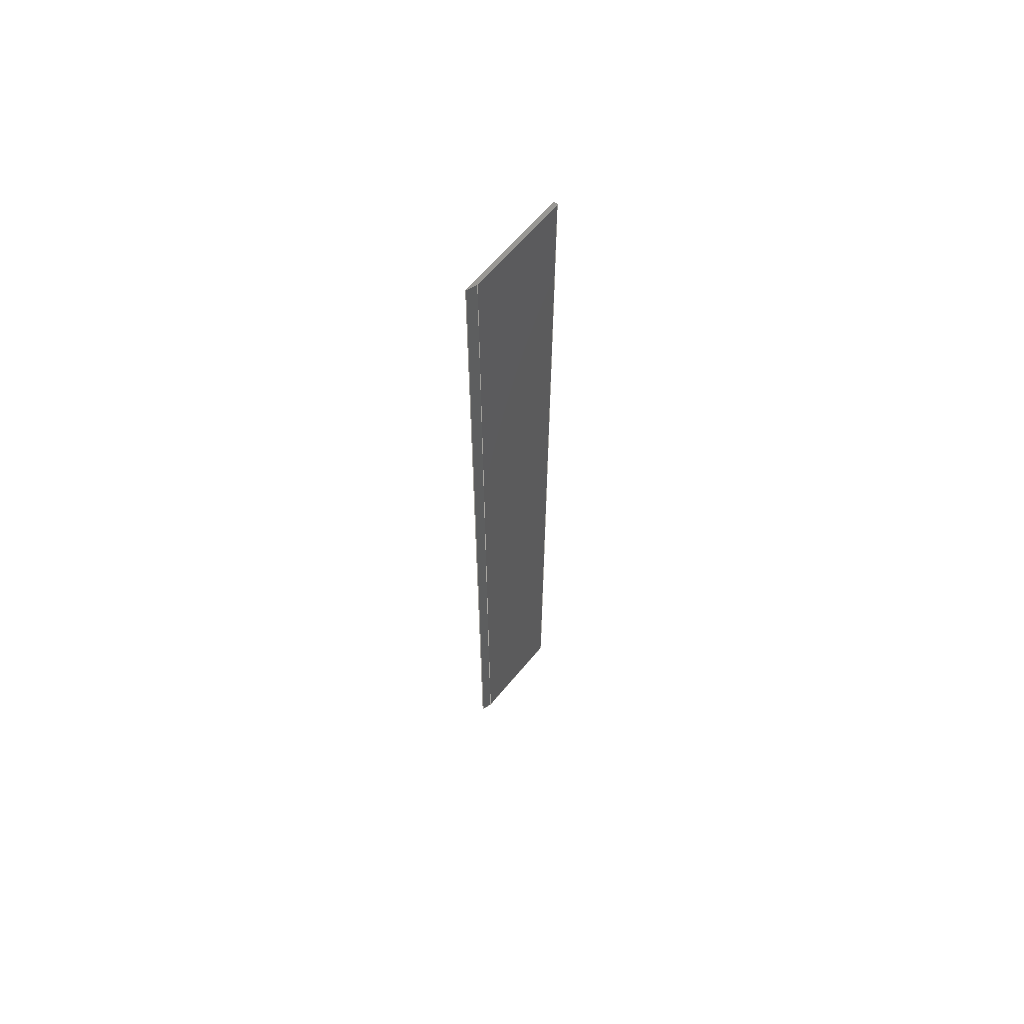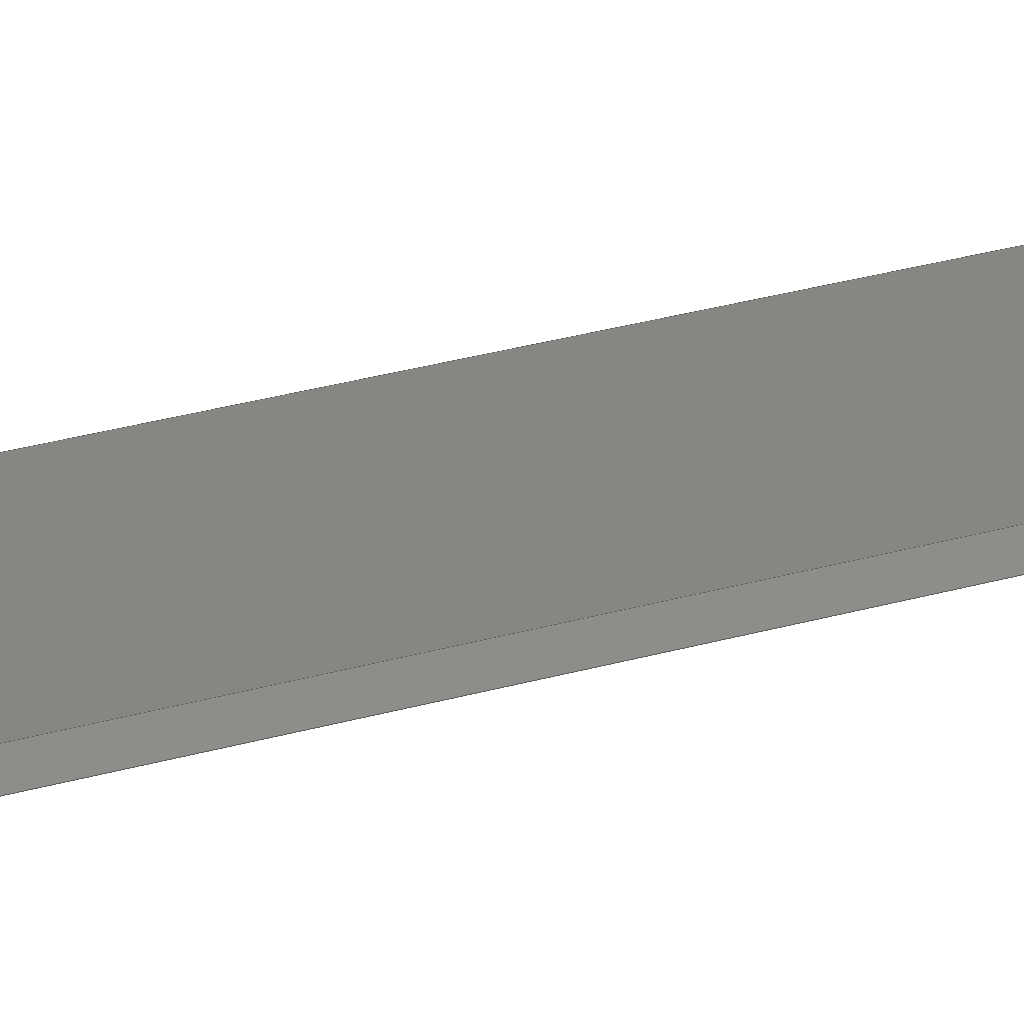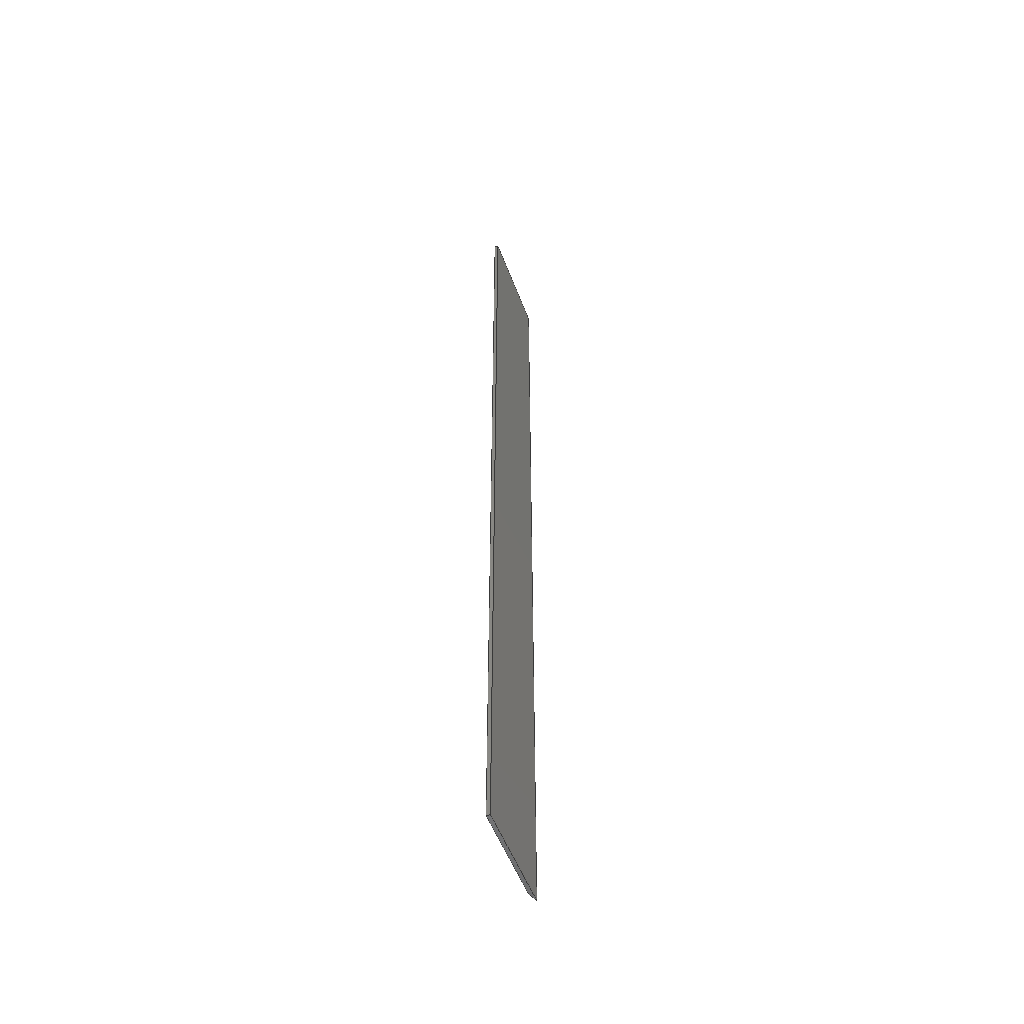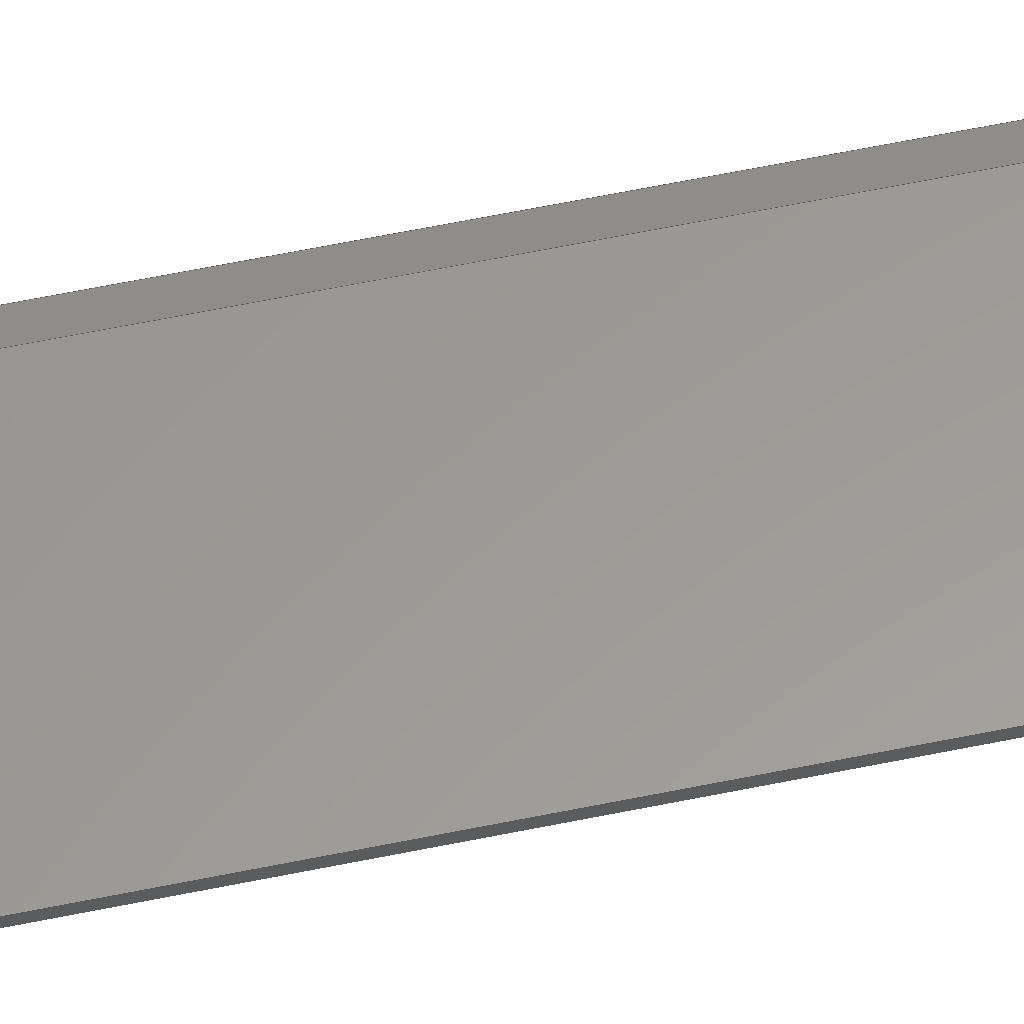
<metadata>
{"format":"step","ext":"step","renderer":"f3d","projection":"perspective","resolution":1024,"background":"white","views":[{"elev":63.6,"azim":129.7,"up":"+Z"},{"elev":23.5,"azim":62.3,"up":"+Y"},{"elev":-53.1,"azim":-69.7,"up":"+Z"},{"elev":59.9,"azim":-102.0,"up":"+Y"}]}
</metadata>
<code>
ISO-10303-21;
DATA;
#1 = CARTESIAN_POINT ( 'NONE',  ( 0, 0, 190 ) ) ;
#2 = CARTESIAN_POINT ( 'NONE',  ( 20, 0.7, 0 ) ) ;
#3 = VERTEX_POINT ( 'NONE', #175 ) ;
#4 = FILL_AREA_STYLE ('',( #138 ) ) ;
#5 = CARTESIAN_POINT ( 'NONE',  ( 0, 0, 190 ) ) ;
#6 = VECTOR ( 'NONE', #130, 1000 ) ;
#7 = LINE ( 'NONE', #91, #39 ) ;
#8 = ORIENTED_EDGE ( 'NONE', *, *, #101, .T. ) ;
#9 = PRESENTATION_STYLE_ASSIGNMENT (( #83 ) ) ;
#10 = STYLED_ITEM ( 'NONE', ( #118 ), #127 ) ;
#11 = ORIENTED_EDGE ( 'NONE', *, *, #143, .F. ) ;
#12 = SURFACE_STYLE_USAGE ( .BOTH. , #103 ) ;
#13 = EDGE_LOOP ( 'NONE', ( #170, #102, #187, #43 ) ) ;
#14 =( GEOMETRIC_REPRESENTATION_CONTEXT ( 3 ) GLOBAL_UNCERTAINTY_ASSIGNED_CONTEXT ( ( #145 ) ) GLOBAL_UNIT_ASSIGNED_CONTEXT ( ( #75, #17, #64 ) ) REPRESENTATION_CONTEXT ( 'NONE', 'WORKASPACE' ) );
#15 = DIRECTION ( 'NONE',  ( 1, 1.193e-16, 0 ) ) ;
#16 = DIRECTION ( 'NONE',  ( 0.9439, -0.3304, 0 ) ) ;
#17 =( NAMED_UNIT ( * ) PLANE_ANGLE_UNIT ( ) SI_UNIT ( $, .RADIAN. ) );
#18 = AXIS2_PLACEMENT_3D ( 'NONE', #95, #147, #146 ) ;
#19 = LINE ( 'NONE', #82, #72 ) ;
#20 = ADVANCED_FACE ( 'NONE', ( #31 ), #42, .F. ) ;
#21 = DIRECTION ( 'NONE',  ( -0, -0, -1 ) ) ;
#22 = CARTESIAN_POINT ( 'NONE',  ( 0, 0, 0 ) ) ;
#23 = LINE ( 'NONE', #111, #6 ) ;
#24 = LINE ( 'NONE', #36, #94 ) ;
#25 = ORIENTED_EDGE ( 'NONE', *, *, #92, .T. ) ;
#26 = FILL_AREA_STYLE ('',( #28 ) ) ;
#27 = VERTEX_POINT ( 'NONE', #59 ) ;
#28 = FILL_AREA_STYLE_COLOUR ( '', #41 ) ;
#29 =( GEOMETRIC_REPRESENTATION_CONTEXT ( 3 ) GLOBAL_UNCERTAINTY_ASSIGNED_CONTEXT ( ( #49 ) ) GLOBAL_UNIT_ASSIGNED_CONTEXT ( ( #162, #81, #197 ) ) REPRESENTATION_CONTEXT ( 'NONE', 'WORKASPACE' ) );
#30 = ORIENTED_EDGE ( 'NONE', *, *, #101, .F. ) ;
#31 = FACE_OUTER_BOUND ( 'NONE', #84, .T. ) ;
#32 = DIRECTION ( 'NONE',  ( 1, 0, -0 ) ) ;
#33 = ORIENTED_EDGE ( 'NONE', *, *, #150, .F. ) ;
#34 = VERTEX_POINT ( 'NONE', #192 ) ;
#35 = DIRECTION ( 'NONE',  ( -0, -0, -1 ) ) ;
#36 = CARTESIAN_POINT ( 'NONE',  ( 22, 0, 190 ) ) ;
#37 = DIRECTION ( 'NONE',  ( 1, 0, 0 ) ) ;
#38 = DIRECTION ( 'NONE',  ( 0, 0, 1 ) ) ;
#39 = VECTOR ( 'NONE', #21, 1000 ) ;
#40 = VERTEX_POINT ( 'NONE', #176 ) ;
#41 = COLOUR_RGB ( '',0.7922, 0.8196, 0.9333 ) ;
#42 = PLANE ( 'NONE',  #97 ) ;
#43 = ORIENTED_EDGE ( 'NONE', *, *, #143, .T. ) ;
#44 = PLANE ( 'NONE',  #61 ) ;
#45 = EDGE_CURVE ( 'NONE', #3, #27, #174, .T. ) ;
#46 = CARTESIAN_POINT ( 'NONE',  ( 20, 0.7, 0 ) ) ;
#47 = PLANE ( 'NONE',  #121 ) ;
#48 = PRODUCT_DEFINITION_SHAPE ( 'NONE', 'NONE',  #196 ) ;
#49 = UNCERTAINTY_MEASURE_WITH_UNIT (LENGTH_MEASURE( 1e-05 ), #162, 'distance_accuracy_value', 'NONE');
#50 = LINE ( 'NONE', #128, #131 ) ;
#51 = CLOSED_SHELL ( 'NONE', ( #73, #137, #20, #108, #129, #167 ) ) ;
#52 = APPLICATION_PROTOCOL_DEFINITION ( 'draft international standard', 'automotive_design', 1998, #199 ) ;
#53 = ORIENTED_EDGE ( 'NONE', *, *, #184, .T. ) ;
#54 = PRODUCT_DEFINITION_FORMATION_WITH_SPECIFIED_SOURCE ( 'ANY', '', #132, .NOT_KNOWN. ) ;
#55 = ORIENTED_EDGE ( 'NONE', *, *, #134, .T. ) ;
#56 = VECTOR ( 'NONE', #71, 1000 ) ;
#57 = LINE ( 'NONE', #140, #56 ) ;
#58 = FACE_OUTER_BOUND ( 'NONE', #69, .T. ) ;
#59 = CARTESIAN_POINT ( 'NONE',  ( 22, 0, 190 ) ) ;
#60 = PLANE ( 'NONE',  #18 ) ;
#61 = AXIS2_PLACEMENT_3D ( 'NONE', #120, #89, #15 ) ;
#62 = ORIENTED_EDGE ( 'NONE', *, *, #78, .F. ) ;
#63 = DIRECTION ( 'NONE',  ( -0, -0, -1 ) ) ;
#64 =( NAMED_UNIT ( * ) SI_UNIT ( $, .STERADIAN. ) SOLID_ANGLE_UNIT ( ) );
#65 = FACE_OUTER_BOUND ( 'NONE', #190, .T. ) ;
#66 = VERTEX_POINT ( 'NONE', #74 ) ;
#67 = STYLED_ITEM ( 'NONE', ( #9 ), #119 ) ;
#68 =( NAMED_UNIT ( * ) PLANE_ANGLE_UNIT ( ) SI_UNIT ( $, .RADIAN. ) );
#69 = EDGE_LOOP ( 'NONE', ( #25, #33, #62, #178 ) ) ;
#70 = ORIENTED_EDGE ( 'NONE', *, *, #78, .T. ) ;
#71 = DIRECTION ( 'NONE',  ( -1, -1.193e-16, 0 ) ) ;
#72 = VECTOR ( 'NONE', #35, 1000 ) ;
#73 = ADVANCED_FACE ( 'NONE', ( #154 ), #141, .F. ) ;
#74 = CARTESIAN_POINT ( 'NONE',  ( 0, 0, 0 ) ) ;
#75 =( LENGTH_UNIT ( ) NAMED_UNIT ( * ) SI_UNIT ( .MILLI., .METRE. ) );
#76 = ORIENTED_EDGE ( 'NONE', *, *, #150, .T. ) ;
#77 = VECTOR ( 'NONE', #85, 1000 ) ;
#78 = EDGE_CURVE ( 'NONE', #98, #40, #57, .T. ) ;
#79 = LINE ( 'NONE', #125, #107 ) ;
#80 = DIRECTION ( 'NONE',  ( 0, -1, 0 ) ) ;
#81 =( NAMED_UNIT ( * ) PLANE_ANGLE_UNIT ( ) SI_UNIT ( $, .RADIAN. ) );
#82 = CARTESIAN_POINT ( 'NONE',  ( 20, 0.7, 190 ) ) ;
#83 = SURFACE_STYLE_USAGE ( .BOTH. , #185 ) ;
#84 = EDGE_LOOP ( 'NONE', ( #8, #171, #88, #53 ) ) ;
#85 = DIRECTION ( 'NONE',  ( 1, 0, 0 ) ) ;
#86 = CARTESIAN_POINT ( 'NONE',  ( 20, 0.7, 190 ) ) ;
#87 = LINE ( 'NONE', #2, #173 ) ;
#88 = ORIENTED_EDGE ( 'NONE', *, *, #134, .F. ) ;
#89 = DIRECTION ( 'NONE',  ( 1.193e-16, -1, 0 ) ) ;
#90 = FACE_OUTER_BOUND ( 'NONE', #151, .T. ) ;
#91 = CARTESIAN_POINT ( 'NONE',  ( 0, 0.7, 190 ) ) ;
#92 = EDGE_CURVE ( 'NONE', #115, #34, #87, .T. ) ;
#93 = APPLICATION_PROTOCOL_DEFINITION ( 'draft international standard', 'automotive_design', 1998, #109 ) ;
#94 = VECTOR ( 'NONE', #63, 1000 ) ;
#95 = CARTESIAN_POINT ( 'NONE',  ( 0, 0, 190 ) ) ;
#96 = PRODUCT_RELATED_PRODUCT_CATEGORY ( 'part', '', ( #132 ) ) ;
#97 = AXIS2_PLACEMENT_3D ( 'NONE', #100, #193, #16 ) ;
#98 = VERTEX_POINT ( 'NONE', #86 ) ;
#99 = PRESENTATION_LAYER_ASSIGNMENT (  '', '', ( #10 ) ) ;
#100 = CARTESIAN_POINT ( 'NONE',  ( 22, 0, 190 ) ) ;
#101 = EDGE_CURVE ( 'NONE', #166, #115, #157, .T. ) ;
#102 = ORIENTED_EDGE ( 'NONE', *, *, #184, .F. ) ;
#103 = SURFACE_SIDE_STYLE ('',( #104 ) ) ;
#104 = SURFACE_STYLE_FILL_AREA ( #4 ) ;
#105 = FACE_OUTER_BOUND ( 'NONE', #13, .T. ) ;
#106 = LINE ( 'NONE', #182, #112 ) ;
#107 = VECTOR ( 'NONE', #80, 1000 ) ;
#108 = ADVANCED_FACE ( 'NONE', ( #58 ), #44, .F. ) ;
#109 = APPLICATION_CONTEXT ( 'automotive_design' ) ;
#110 = DIRECTION ( 'NONE',  ( 0, -0, 1 ) ) ;
#111 = CARTESIAN_POINT ( 'NONE',  ( 22, 0, 190 ) ) ;
#112 = VECTOR ( 'NONE', #163, 1000 ) ;
#113 = SHAPE_DEFINITION_REPRESENTATION ( #48, #119 ) ;
#114 = DIRECTION ( 'NONE',  ( 1, 0, 0 ) ) ;
#115 = VERTEX_POINT ( 'NONE', #46 ) ;
#116 = PRODUCT_CONTEXT ( 'NONE', #109, 'mechanical' ) ;
#117 = AXIS2_PLACEMENT_3D ( 'NONE', #201, #38, #114 ) ;
#118 = PRESENTATION_STYLE_ASSIGNMENT (( #12 ) ) ;
#119 = ADVANCED_BREP_SHAPE_REPRESENTATION ( 'Cuchilla_Fina', ( #127, #117 ), #29 ) ;
#120 = CARTESIAN_POINT ( 'NONE',  ( 20, 0.7, 190 ) ) ;
#121 = AXIS2_PLACEMENT_3D ( 'NONE', #5, #180, #110 ) ;
#122 = ORIENTED_EDGE ( 'NONE', *, *, #200, .T. ) ;
#123 = DIRECTION ( 'NONE',  ( -0.9439, 0.3304, 0 ) ) ;
#124 = DIRECTION ( 'NONE',  ( 1, 0, 0 ) ) ;
#125 = CARTESIAN_POINT ( 'NONE',  ( 0, 0.7, 190 ) ) ;
#126 = AXIS2_PLACEMENT_3D ( 'NONE', #22, #149, #124 ) ;
#127 = MANIFOLD_SOLID_BREP ( 'Saliente-Extruir1', #51 ) ;
#128 = CARTESIAN_POINT ( 'NONE',  ( 0, 0, 0 ) ) ;
#129 = ADVANCED_FACE ( 'NONE', ( #65 ), #60, .T. ) ;
#130 = DIRECTION ( 'NONE',  ( -0.9439, 0.3304, 0 ) ) ;
#131 = VECTOR ( 'NONE', #37, 1000 ) ;
#132 = PRODUCT ( 'Cuchilla_Fina', 'Cuchilla_Fina', '', ( #116 ) ) ;
#133 = ORIENTED_EDGE ( 'NONE', *, *, #191, .T. ) ;
#134 = EDGE_CURVE ( 'NONE', #27, #98, #23, .T. ) ;
#135 =( NAMED_UNIT ( * ) SI_UNIT ( $, .STERADIAN. ) SOLID_ANGLE_UNIT ( ) );
#136 = EDGE_LOOP ( 'NONE', ( #133, #11, #169, #76 ) ) ;
#137 = ADVANCED_FACE ( 'NONE', ( #105 ), #47, .F. ) ;
#138 = FILL_AREA_STYLE_COLOUR ( '', #186 ) ;
#139 = VECTOR ( 'NONE', #123, 1000 ) ;
#140 = CARTESIAN_POINT ( 'NONE',  ( 20, 0.7, 190 ) ) ;
#141 = PLANE ( 'NONE',  #189 ) ;
#142 = DIRECTION ( 'NONE',  ( -1, -1.193e-16, 0 ) ) ;
#143 = EDGE_CURVE ( 'NONE', #3, #66, #183, .T. ) ;
#144 = DIRECTION ( 'NONE',  ( -0, 0, -1 ) ) ;
#145 = UNCERTAINTY_MEASURE_WITH_UNIT (LENGTH_MEASURE( 1e-05 ), #75, 'distance_accuracy_value', 'NONE');
#146 = DIRECTION ( 'NONE',  ( 1, 0, 0 ) ) ;
#147 = DIRECTION ( 'NONE',  ( -0, 0, 1 ) ) ;
#148 = DIRECTION ( 'NONE',  ( -0, -0, -1 ) ) ;
#149 = DIRECTION ( 'NONE',  ( -0, 0, 1 ) ) ;
#150 = EDGE_CURVE ( 'NONE', #40, #34, #7, .T. ) ;
#151 = EDGE_LOOP ( 'NONE', ( #158, #155, #30, #152 ) ) ;
#152 = ORIENTED_EDGE ( 'NONE', *, *, #160, .F. ) ;
#153 = SURFACE_STYLE_FILL_AREA ( #26 ) ;
#154 = FACE_OUTER_BOUND ( 'NONE', #136, .T. ) ;
#155 = ORIENTED_EDGE ( 'NONE', *, *, #92, .F. ) ;
#156 = MECHANICAL_DESIGN_GEOMETRIC_PRESENTATION_REPRESENTATION (  '', ( #67 ), #164 ) ;
#157 = LINE ( 'NONE', #177, #139 ) ;
#158 = ORIENTED_EDGE ( 'NONE', *, *, #191, .F. ) ;
#159 = EDGE_CURVE ( 'NONE', #98, #115, #19, .T. ) ;
#160 = EDGE_CURVE ( 'NONE', #66, #166, #50, .T. ) ;
#161 = PRESENTATION_LAYER_ASSIGNMENT (  '', '', ( #67 ) ) ;
#162 =( LENGTH_UNIT ( ) NAMED_UNIT ( * ) SI_UNIT ( .MILLI., .METRE. ) );
#163 = DIRECTION ( 'NONE',  ( 0, -1, 0 ) ) ;
#164 =( GEOMETRIC_REPRESENTATION_CONTEXT ( 3 ) GLOBAL_UNCERTAINTY_ASSIGNED_CONTEXT ( ( #181 ) ) GLOBAL_UNIT_ASSIGNED_CONTEXT ( ( #188, #68, #135 ) ) REPRESENTATION_CONTEXT ( 'NONE', 'WORKASPACE' ) );
#165 = CARTESIAN_POINT ( 'NONE',  ( 22, 0, 0 ) ) ;
#166 = VERTEX_POINT ( 'NONE', #165 ) ;
#167 = ADVANCED_FACE ( 'NONE', ( #90 ), #198, .F. ) ;
#168 = VECTOR ( 'NONE', #148, 1000 ) ;
#169 = ORIENTED_EDGE ( 'NONE', *, *, #200, .F. ) ;
#170 = ORIENTED_EDGE ( 'NONE', *, *, #160, .T. ) ;
#171 = ORIENTED_EDGE ( 'NONE', *, *, #159, .F. ) ;
#172 = PRODUCT_DEFINITION_CONTEXT ( 'detailed design', #199, 'design' ) ;
#173 = VECTOR ( 'NONE', #142, 1000 ) ;
#174 = LINE ( 'NONE', #1, #77 ) ;
#175 = CARTESIAN_POINT ( 'NONE',  ( 0, 0, 190 ) ) ;
#176 = CARTESIAN_POINT ( 'NONE',  ( 0, 0.7, 190 ) ) ;
#177 = CARTESIAN_POINT ( 'NONE',  ( 22, 0, 0 ) ) ;
#178 = ORIENTED_EDGE ( 'NONE', *, *, #159, .T. ) ;
#179 = CARTESIAN_POINT ( 'NONE',  ( 0, 0, 190 ) ) ;
#180 = DIRECTION ( 'NONE',  ( 0, 1, 0 ) ) ;
#181 = UNCERTAINTY_MEASURE_WITH_UNIT (LENGTH_MEASURE( 1e-05 ), #188, 'distance_accuracy_value', 'NONE');
#182 = CARTESIAN_POINT ( 'NONE',  ( 0, 0.7, 0 ) ) ;
#183 = LINE ( 'NONE', #179, #168 ) ;
#184 = EDGE_CURVE ( 'NONE', #27, #166, #24, .T. ) ;
#185 = SURFACE_SIDE_STYLE ('',( #153 ) ) ;
#186 = COLOUR_RGB ( '',0.7922, 0.8196, 0.9333 ) ;
#187 = ORIENTED_EDGE ( 'NONE', *, *, #45, .F. ) ;
#188 =( LENGTH_UNIT ( ) NAMED_UNIT ( * ) SI_UNIT ( .MILLI., .METRE. ) );
#189 = AXIS2_PLACEMENT_3D ( 'NONE', #195, #32, #144 ) ;
#190 = EDGE_LOOP ( 'NONE', ( #122, #202, #55, #70 ) ) ;
#191 = EDGE_CURVE ( 'NONE', #34, #66, #106, .T. ) ;
#192 = CARTESIAN_POINT ( 'NONE',  ( 0, 0.7, 0 ) ) ;
#193 = DIRECTION ( 'NONE',  ( -0.3304, -0.9439, 0 ) ) ;
#194 = MECHANICAL_DESIGN_GEOMETRIC_PRESENTATION_REPRESENTATION (  '', ( #10 ), #14 ) ;
#195 = CARTESIAN_POINT ( 'NONE',  ( 0, 0.7, 190 ) ) ;
#196 = PRODUCT_DEFINITION ( 'UNKNOWN', '', #54, #172 ) ;
#197 =( NAMED_UNIT ( * ) SI_UNIT ( $, .STERADIAN. ) SOLID_ANGLE_UNIT ( ) );
#198 = PLANE ( 'NONE',  #126 ) ;
#199 = APPLICATION_CONTEXT ( 'automotive_design' ) ;
#200 = EDGE_CURVE ( 'NONE', #40, #3, #79, .T. ) ;
#201 = CARTESIAN_POINT ( 'NONE',  ( 0, 0, 0 ) ) ;
#202 = ORIENTED_EDGE ( 'NONE', *, *, #45, .T. ) ;
ENDSEC;
END-ISO-10303-21;

</code>
